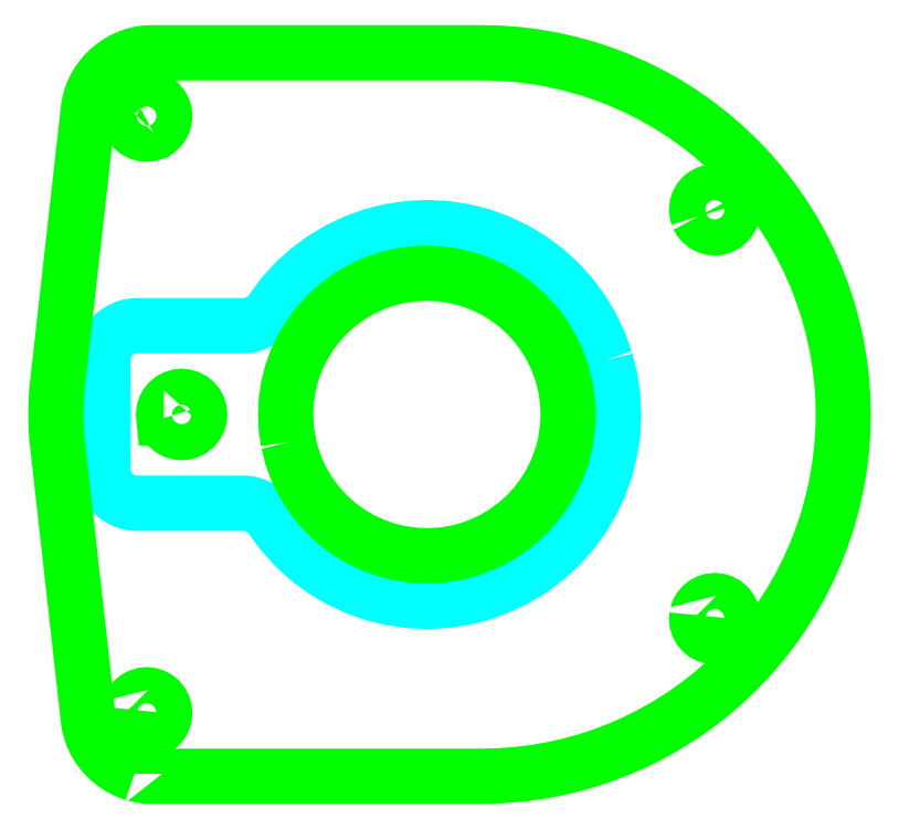
<metadata>
{"format":"dxf","ext":"dxf","renderer":"ezdxf+matplotlib","layout":"modelspace","background":"white","min_lineweight":24,"dpi":150}
</metadata>
<code>
0
SECTION
2
ENTITIES
0
LWPOLYLINE
8
pocket-1.1mm
90
  115
70
    1
43
0
10
673.4
20
87.95
10
673.9
20
85.89
10
674.2
20
83.8
10
674.3
20
81.69
10
674.2
20
79.57
10
673.9
20
77.48
10
673.4
20
75.42
10
672.7
20
73.43
10
671.8
20
71.52
10
670.7
20
69.7
10
669.4
20
68
10
668
20
66.43
10
666.4
20
65.01
10
664.7
20
63.75
10
662.9
20
62.66
10
661
20
61.76
10
659
20
61.04
10
657
20
60.53
10
654.9
20
60.22
10
652.7
20
60.11
10
650.6
20
60.22
10
648.5
20
60.53
10
646.5
20
61.04
10
644.5
20
61.76
10
642.6
20
62.66
10
640.8
20
63.75
10
639.1
20
65.01
10
637.5
20
66.43
10
636.1
20
68
10
634.8
20
69.7
10
634.7
20
69.87
10
634.6
20
70.04
10
634.4
20
70.21
10
634.2
20
70.37
10
634.1
20
70.52
10
633.9
20
70.67
10
633.7
20
70.8
10
633.4
20
70.93
10
633.2
20
71.04
10
633
20
71.14
10
632.8
20
71.23
10
632.5
20
71.31
10
632.3
20
71.36
10
632.1
20
71.4
10
631.9
20
71.43
10
631.7
20
71.44
10
619.3
20
71.44
10
618.8
20
71.47
10
618.3
20
71.55
10
617.9
20
71.69
10
617.4
20
71.89
10
617
20
72.13
10
616.7
20
72.42
10
616.3
20
72.76
10
616
20
73.13
10
615.8
20
73.53
10
615.6
20
73.97
10
615.5
20
74.42
10
615.4
20
74.88
10
615.3
20
75.35
10
615.3
20
75.89
10
615.3
20
76.43
10
615.3
20
88.02
10
615.4
20
88.49
10
615.5
20
88.96
10
615.6
20
89.41
10
615.8
20
89.84
10
616
20
90.24
10
616.3
20
90.62
10
616.7
20
90.95
10
617
20
91.24
10
617.4
20
91.49
10
617.9
20
91.68
10
618.3
20
91.82
10
618.8
20
91.91
10
619.3
20
91.94
10
631.7
20
91.94
10
631.9
20
91.94
10
632.1
20
91.97
10
632.3
20
92.01
10
632.5
20
92.07
10
632.8
20
92.14
10
633
20
92.23
10
633.2
20
92.33
10
633.4
20
92.44
10
633.7
20
92.57
10
633.9
20
92.71
10
634.1
20
92.85
10
634.2
20
93.01
10
634.4
20
93.17
10
634.6
20
93.33
10
634.7
20
93.5
10
634.8
20
93.67
10
636.1
20
95.37
10
637.5
20
96.94
10
639.1
20
98.36
10
640.8
20
99.62
10
642.6
20
100.7
10
644.5
20
101.6
10
646.5
20
102.3
10
648.5
20
102.8
10
650.6
20
103.2
10
652.7
20
103.3
10
654.9
20
103.2
10
656.9
20
102.8
10
659
20
102.3
10
661
20
101.6
10
662.9
20
100.7
10
664.7
20
99.62
10
666.4
20
98.36
10
668
20
96.94
10
669.4
20
95.37
10
670.7
20
93.67
10
671.8
20
91.86
10
672.7
20
89.94
0
LWPOLYLINE
8
profiling
90
  353
70
    1
43
0
10
619
20
40.21
10
618.3
20
40.43
10
618.3
20
40.43
10
618.3
20
40.43
10
618.3
20
40.43
10
617.7
20
40.7
10
617.7
20
40.7
10
617.1
20
41.03
10
617.1
20
41.03
10
617.1
20
41.03
10
617.1
20
41.03
10
616.6
20
41.41
10
616.6
20
41.41
10
616.1
20
41.83
10
616.1
20
41.83
10
616.1
20
41.83
10
616.1
20
41.83
10
615.6
20
42.3
10
615.6
20
42.3
10
615.1
20
42.82
10
615.1
20
42.82
10
615.1
20
42.82
10
615.1
20
42.82
10
614.8
20
43.36
10
614.8
20
43.36
10
614.4
20
43.94
10
614.4
20
43.94
10
614.4
20
43.94
10
614.4
20
43.94
10
614.1
20
44.54
10
614.1
20
44.54
10
613.9
20
45.15
10
613.9
20
45.15
10
613.9
20
45.15
10
613.9
20
45.15
10
613.7
20
45.78
10
613.7
20
45.78
10
613.6
20
46.42
10
613.6
20
46.42
10
613.6
20
46.42
10
613.6
20
46.42
10
610
20
78.46
10
610
20
78.46
10
610
20
78.46
10
610
20
78.79
10
610
20
78.79
10
610
20
78.79
10
610
20
78.79
10
610
20
79.15
10
610
20
79.15
10
610
20
79.15
10
610
20
79.53
10
610
20
79.53
10
610
20
79.53
10
609.9
20
79.94
10
609.9
20
79.94
10
609.9
20
79.94
10
609.9
20
80.36
10
609.9
20
80.36
10
609.9
20
80.36
10
609.9
20
80.79
10
609.9
20
80.79
10
609.9
20
80.79
10
609.9
20
81.24
10
609.9
20
81.24
10
609.9
20
81.24
10
609.9
20
81.69
10
609.9
20
81.69
10
609.9
20
81.69
10
609.9
20
82.13
10
609.9
20
82.13
10
609.9
20
82.13
10
609.9
20
82.58
10
609.9
20
82.58
10
609.9
20
82.58
10
609.9
20
83.01
10
609.9
20
83.01
10
609.9
20
83.01
10
609.9
20
83.43
10
609.9
20
83.43
10
609.9
20
83.43
10
610
20
83.84
10
610
20
83.84
10
610
20
83.84
10
610
20
84.22
10
610
20
84.22
10
610
20
84.22
10
610
20
84.58
10
610
20
84.58
10
610
20
84.58
10
610
20
84.92
10
610
20
84.92
10
610
20
84.92
10
613.6
20
117
10
613.6
20
117
10
613.6
20
117
10
613.6
20
117
10
613.7
20
117.6
10
613.7
20
117.6
10
613.9
20
118.2
10
613.9
20
118.2
10
613.9
20
118.2
10
613.9
20
118.2
10
614.1
20
118.8
10
614.1
20
118.8
10
614.4
20
119.4
10
614.4
20
119.4
10
614.4
20
119.4
10
614.4
20
119.4
10
614.8
20
120
10
614.8
20
120
10
615.1
20
120.6
10
615.1
20
120.6
10
615.1
20
120.6
10
615.1
20
120.6
10
615.6
20
121.1
10
615.6
20
121.1
10
616.1
20
121.5
10
616.1
20
121.5
10
616.1
20
121.5
10
616.1
20
121.5
10
616.6
20
122
10
616.6
20
122
10
617.1
20
122.3
10
617.1
20
122.3
10
617.1
20
122.3
10
617.1
20
122.3
10
617.7
20
122.7
10
617.7
20
122.7
10
618.3
20
122.9
10
618.3
20
122.9
10
618.3
20
122.9
10
618.3
20
122.9
10
619
20
123.2
10
619
20
123.2
10
619.6
20
123.3
10
619.6
20
123.3
10
619.6
20
123.3
10
619.6
20
123.3
10
620.3
20
123.4
10
620.3
20
123.4
10
620.3
20
123.4
10
620.3
20
123.4
10
620.9
20
123.4
10
620.9
20
123.4
10
659.1
20
123.4
10
659.1
20
123.4
10
659.1
20
123.4
10
659.1
20
123.4
10
661.1
20
123.4
10
661.1
20
123.4
10
661.1
20
123.4
10
663.2
20
123.2
10
663.2
20
123.2
10
663.2
20
123.2
10
665.2
20
123
10
665.2
20
123
10
665.2
20
123
10
667.2
20
122.6
10
667.2
20
122.6
10
667.2
20
122.6
10
669.2
20
122.2
10
669.2
20
122.2
10
669.2
20
122.2
10
671.2
20
121.6
10
671.2
20
121.6
10
671.2
20
121.6
10
673.2
20
121
10
673.2
20
121
10
673.2
20
121
10
675.1
20
120.3
10
675.1
20
120.3
10
675.1
20
120.3
10
676.9
20
119.4
10
676.9
20
119.4
10
676.9
20
119.4
10
678.8
20
118.5
10
678.8
20
118.5
10
678.8
20
118.5
10
680.6
20
117.5
10
680.6
20
117.5
10
680.6
20
117.5
10
682.3
20
116.4
10
682.3
20
116.4
10
682.3
20
116.4
10
684
20
115.2
10
684
20
115.2
10
684
20
115.2
10
685.6
20
114
10
685.6
20
114
10
685.6
20
114
10
687.1
20
112.6
10
687.1
20
112.6
10
687.1
20
112.6
10
688.6
20
111.2
10
688.6
20
111.2
10
688.6
20
111.2
10
690
20
109.7
10
690
20
109.7
10
690
20
109.7
10
691.4
20
108.2
10
691.4
20
108.2
10
691.4
20
108.2
10
692.6
20
106.6
10
692.6
20
106.6
10
692.6
20
106.6
10
693.8
20
104.9
10
693.8
20
104.9
10
693.8
20
104.9
10
694.9
20
103.2
10
694.9
20
103.2
10
694.9
20
103.2
10
695.9
20
101.4
10
695.9
20
101.4
10
695.9
20
101.4
10
696.8
20
99.54
10
696.8
20
99.54
10
696.8
20
99.54
10
697.7
20
97.66
10
697.7
20
97.66
10
697.7
20
97.66
10
698.4
20
95.75
10
698.4
20
95.75
10
698.4
20
95.75
10
699
20
93.81
10
699
20
93.81
10
699
20
93.81
10
699.6
20
91.83
10
699.6
20
91.83
10
699.6
20
91.83
10
700
20
89.83
10
700
20
89.83
10
700
20
89.83
10
700.4
20
87.81
10
700.4
20
87.81
10
700.4
20
87.81
10
700.6
20
85.78
10
700.6
20
85.78
10
700.6
20
85.78
10
700.8
20
83.74
10
700.8
20
83.74
10
700.8
20
83.74
10
700.8
20
81.69
10
700.8
20
81.69
10
700.8
20
81.69
10
700.8
20
79.64
10
700.8
20
79.64
10
700.8
20
79.64
10
700.6
20
77.59
10
700.6
20
77.59
10
700.6
20
77.59
10
700.4
20
75.56
10
700.4
20
75.56
10
700.4
20
75.56
10
700
20
73.54
10
700
20
73.54
10
700
20
73.54
10
699.6
20
71.54
10
699.6
20
71.54
10
699.6
20
71.54
10
699
20
69.57
10
699
20
69.57
10
699
20
69.57
10
698.4
20
67.62
10
698.4
20
67.62
10
698.4
20
67.62
10
697.7
20
65.71
10
697.7
20
65.71
10
697.7
20
65.71
10
696.8
20
63.83
10
696.8
20
63.83
10
696.8
20
63.83
10
695.9
20
62
10
695.9
20
62
10
695.9
20
62
10
694.9
20
60.22
10
694.9
20
60.22
10
694.9
20
60.22
10
693.8
20
58.49
10
693.8
20
58.49
10
693.8
20
58.49
10
692.6
20
56.81
10
692.6
20
56.81
10
692.6
20
56.81
10
691.4
20
55.2
10
691.4
20
55.2
10
691.4
20
55.2
10
690
20
53.65
10
690
20
53.65
10
690
20
53.65
10
688.6
20
52.16
10
688.6
20
52.16
10
688.6
20
52.16
10
687.1
20
50.75
10
687.1
20
50.75
10
687.1
20
50.75
10
685.6
20
49.41
10
685.6
20
49.41
10
685.6
20
49.41
10
684
20
48.15
10
684
20
48.15
10
684
20
48.15
10
682.3
20
46.97
10
682.3
20
46.97
10
682.3
20
46.97
10
680.6
20
45.87
10
680.6
20
45.87
10
680.6
20
45.87
10
678.8
20
44.86
10
678.8
20
44.86
10
678.8
20
44.86
10
676.9
20
43.94
10
676.9
20
43.94
10
676.9
20
43.94
10
675.1
20
43.11
10
675.1
20
43.11
10
675.1
20
43.11
10
673.2
20
42.37
10
673.2
20
42.37
10
673.2
20
42.37
10
671.2
20
41.73
10
671.2
20
41.73
10
671.2
20
41.73
10
669.2
20
41.18
10
669.2
20
41.18
10
669.2
20
41.18
10
667.2
20
40.74
10
667.2
20
40.74
10
667.2
20
40.74
10
665.2
20
40.39
10
665.2
20
40.39
10
665.2
20
40.39
10
663.2
20
40.13
10
663.2
20
40.13
10
663.2
20
40.13
10
661.1
20
39.98
10
661.1
20
39.98
10
661.1
20
39.98
10
659.1
20
39.93
10
659.1
20
39.93
10
659.1
20
39.93
10
620.9
20
39.93
10
620.9
20
39.93
10
620.9
20
39.93
10
620.3
20
39.97
10
620.3
20
39.97
10
620.3
20
39.97
10
619.6
20
40.06
10
619.6
20
40.06
10
619.6
20
40.06
10
619.6
20
40.06
10
619
20
40.21
10
619
20
40.21
0
LWPOLYLINE
8
profiling
90
   37
70
    1
43
0
10
622.4
20
81.28
10
622.5
20
80.89
10
622.7
20
80.53
10
622.9
20
80.21
10
623.3
20
79.95
10
623.6
20
79.76
10
624
20
79.64
10
624.4
20
79.6
10
624.8
20
79.64
10
625.2
20
79.76
10
625.6
20
79.95
10
625.9
20
80.21
10
626.1
20
80.53
10
626.3
20
80.89
10
626.5
20
81.28
10
626.5
20
81.69
10
626.5
20
82.09
10
626.3
20
82.48
10
626.1
20
82.85
10
625.9
20
83.16
10
625.6
20
83.42
10
625.6
20
83.42
10
625.6
20
83.42
10
625.2
20
83.61
10
624.8
20
83.73
10
624.4
20
83.77
10
624
20
83.73
10
623.6
20
83.61
10
623.3
20
83.42
10
622.9
20
83.16
10
622.7
20
82.85
10
622.7
20
82.85
10
622.5
20
82.48
10
622.4
20
82.09
10
622.3
20
81.69
10
622.3
20
81.47
10
622.4
20
81.28
0
LWPOLYLINE
8
profiling
90
  163
70
    1
43
0
10
636.7
20
78.5
10
637.1
20
76.95
10
637.7
20
75.44
10
638.3
20
74
10
639.2
20
72.62
10
640.1
20
71.34
10
641.2
20
70.15
10
642.3
20
69.2
10
642.4
20
69.08
10
643.7
20
68.12
10
645
20
67.3
10
646.5
20
66.62
10
648
20
66.08
10
649.6
20
65.69
10
651.1
20
65.45
10
652.7
20
65.37
10
654.3
20
65.45
10
655.9
20
65.69
10
657.5
20
66.08
10
659
20
66.62
10
660.4
20
67.3
10
661.6
20
68.02
10
661.8
20
68.12
10
662.4
20
68.54
10
662.9
20
68.97
10
662.9
20
68.97
10
662.9
20
68.97
10
663.1
20
69.08
10
663.6
20
69.51
10
663.6
20
69.51
10
664
20
69.88
10
664
20
69.88
10
664.3
20
70.15
10
664.5
20
70.34
10
664.5
20
70.34
10
664.9
20
70.82
10
664.9
20
70.82
10
664.9
20
70.82
10
665.3
20
71.29
10
665.3
20
71.29
10
665.3
20
71.29
10
665.4
20
71.34
10
665.7
20
71.76
10
665.7
20
71.79
10
665.7
20
71.79
10
666.3
20
72.62
10
666.4
20
72.72
10
666.4
20
72.77
10
666.4
20
72.77
10
666.7
20
73.28
10
666.7
20
73.28
10
666.8
20
73.35
10
667
20
73.77
10
667
20
73.77
10
667
20
73.77
10
667.1
20
74
10
667.3
20
74.27
10
667.5
20
74.78
10
667.5
20
74.78
10
667.7
20
75.27
10
667.7
20
75.27
10
667.7
20
75.27
10
667.8
20
75.44
10
667.9
20
75.67
10
667.9
20
75.77
10
667.9
20
75.77
10
668
20
75.96
10
668.2
20
76.59
10
668.4
20
76.95
10
668.4
20
77.26
10
668.4
20
77.26
10
668.5
20
77.43
10
668.6
20
77.77
10
668.7
20
78.25
10
668.7
20
78.25
10
668.7
20
78.25
10
668.7
20
78.25
10
668.8
20
78.5
10
668.8
20
78.74
10
668.8
20
78.74
10
668.8
20
78.74
10
668.9
20
79.24
10
668.9
20
79.24
10
669
20
80.09
10
669
20
80.22
10
669
20
80.22
10
669.1
20
81.69
10
669
20
83.16
10
669
20
83.16
10
669
20
83.29
10
669
20
83.29
10
668.9
20
84.14
10
668.8
20
84.63
10
668.8
20
84.63
10
668.8
20
84.87
10
668.7
20
85.12
10
668.7
20
85.12
10
668.6
20
85.59
10
668.4
20
86.41
10
668.4
20
86.42
10
668.2
20
86.97
10
668.1
20
87.26
10
668
20
87.36
10
667.9
20
87.6
10
667.9
20
87.6
10
667.9
20
87.6
10
667.8
20
87.93
10
667.3
20
89.1
10
667.3
20
89.1
10
667.3
20
89.1
10
667.3
20
89.1
10
667.3
20
89.1
10
667.1
20
89.38
10
667.1
20
89.38
10
666.7
20
90.09
10
666.7
20
90.09
10
666.7
20
90.09
10
666.6
20
90.23
10
666.4
20
90.6
10
666.4
20
90.6
10
666.4
20
90.6
10
666.3
20
90.75
10
666.1
20
91.09
10
666.1
20
91.09
10
666.1
20
91.09
10
666
20
91.21
10
666
20
91.21
10
665.4
20
92.04
10
665.1
20
92.32
10
664.5
20
93.03
10
664.4
20
93.1
10
664.3
20
93.22
10
663.1
20
94.3
10
661.8
20
95.25
10
661.8
20
95.25
10
660.4
20
96.07
10
659.5
20
96.51
10
659.1
20
96.71
10
659.1
20
96.71
10
659.1
20
96.71
10
659
20
96.76
10
657.5
20
97.3
10
655.9
20
97.68
10
654.3
20
97.92
10
652.7
20
98
10
651.1
20
97.92
10
649.6
20
97.68
10
648
20
97.3
10
646.5
20
96.76
10
645
20
96.07
10
643.7
20
95.25
10
642.4
20
94.3
10
641.2
20
93.22
10
640.1
20
92.03
10
639.2
20
90.75
10
638.3
20
89.38
10
637.7
20
87.93
10
637.1
20
86.42
10
636.7
20
84.87
10
636.5
20
83.29
10
636.4
20
81.69
10
636.5
20
80.09
10
636.7
20
78.5
0
LWPOLYLINE
8
profiling
90
   40
70
    1
43
0
10
618.3
20
47.65
10
618.3
20
47.24
10
618.3
20
47.21
10
618.3
20
47.07
10
618.3
20
46.94
10
618.4
20
46.61
10
618.4
20
46.44
10
618.6
20
46.08
10
618.9
20
45.77
10
619.2
20
45.51
10
619.6
20
45.31
10
620
20
45.2
10
620.4
20
45.15
10
620.8
20
45.2
10
621.2
20
45.31
10
621.5
20
45.51
10
621.8
20
45.77
10
622
20
45.91
10
622.1
20
46.08
10
622.3
20
46.35
10
622.3
20
46.44
10
622.4
20
46.83
10
622.5
20
47.24
10
622.4
20
47.65
10
622.3
20
48.04
10
622.1
20
48.4
10
621.8
20
48.72
10
621.5
20
48.98
10
621.3
20
49.1
10
621.2
20
49.17
10
620.8
20
49.29
10
620.4
20
49.33
10
620
20
49.29
10
619.6
20
49.17
10
619.2
20
48.98
10
618.9
20
48.72
10
618.7
20
48.53
10
618.6
20
48.4
10
618.4
20
48.04
10
618.3
20
47.65
0
LWPOLYLINE
8
profiling
90
   45
70
    1
43
0
10
684.1
20
104.5
10
684.3
20
104.2
10
684.5
20
103.8
10
684.8
20
103.6
10
685
20
103.5
10
685.2
20
103.4
10
685.4
20
103.3
10
685.6
20
103.3
10
686
20
103.2
10
686.4
20
103.3
10
686.8
20
103.4
10
687.2
20
103.6
10
687.5
20
103.8
10
687.7
20
104.1
10
687.7
20
104.2
10
687.8
20
104.3
10
687.9
20
104.5
10
688
20
104.7
10
688
20
104.9
10
688.1
20
105.3
10
688.1
20
105.5
10
688.1
20
105.5
10
688.1
20
105.5
10
688
20
105.7
10
688
20
105.7
10
688
20
105.7
10
687.9
20
106.1
10
687.7
20
106.5
10
687.5
20
106.8
10
687.2
20
107.1
10
686.9
20
107.2
10
686.8
20
107.3
10
686.4
20
107.4
10
686
20
107.4
10
685.8
20
107.4
10
685.6
20
107.4
10
685.2
20
107.3
10
684.8
20
107.1
10
684.5
20
106.8
10
684.3
20
106.5
10
684.1
20
106.1
10
683.9
20
105.7
10
683.9
20
105.3
10
683.9
20
104.9
10
684.1
20
104.5
0
LWPOLYLINE
8
profiling
90
   48
70
    1
43
0
10
683.9
20
58.53
10
683.9
20
58.12
10
683.9
20
57.71
10
684.1
20
57.32
10
684.3
20
56.96
10
684.5
20
56.64
10
684.8
20
56.45
10
684.8
20
56.38
10
685.2
20
56.19
10
685.6
20
56.07
10
686
20
56.03
10
686.4
20
56.07
10
686.8
20
56.19
10
687.1
20
56.33
10
687.1
20
56.33
10
687.1
20
56.33
10
687.2
20
56.38
10
687.5
20
56.64
10
687.7
20
56.96
10
687.9
20
57.32
10
688
20
57.71
10
688.1
20
57.91
10
688.1
20
57.91
10
688.1
20
57.91
10
688.1
20
58.12
10
688.1
20
58.3
10
688
20
58.53
10
688
20
58.78
10
687.9
20
58.92
10
687.9
20
59.01
10
687.7
20
59.28
10
687.5
20
59.6
10
687.2
20
59.86
10
686.8
20
60.05
10
686.4
20
60.17
10
686
20
60.21
10
685.6
20
60.17
10
685.4
20
60.11
10
685.4
20
60.11
10
685.2
20
60.05
10
684.8
20
59.86
10
684.5
20
59.6
10
684.3
20
59.28
10
684.1
20
59.01
10
684.1
20
59.01
10
684.1
20
59.01
10
684.1
20
58.92
10
683.9
20
58.53
0
LWPOLYLINE
8
profiling
90
   35
70
    1
43
0
10
621.2
20
114.2
10
621.5
20
114.4
10
621.8
20
114.7
10
622.1
20
115
10
622.3
20
115.3
10
622.4
20
115.7
10
622.5
20
116.1
10
622.4
20
116.5
10
622.3
20
116.9
10
622.1
20
117.3
10
621.8
20
117.6
10
621.5
20
117.9
10
621.2
20
118.1
10
620.8
20
118.2
10
620.4
20
118.2
10
620
20
118.2
10
619.8
20
118.1
10
619.6
20
118.1
10
619.2
20
117.9
10
619.1
20
117.7
10
618.9
20
117.6
10
618.6
20
117.3
10
618.4
20
116.9
10
618.3
20
116.5
10
618.3
20
116.1
10
618.3
20
115.7
10
618.4
20
115.3
10
618.6
20
115
10
618.9
20
114.6
10
619.2
20
114.4
10
619.6
20
114.2
10
620
20
114.1
10
620.4
20
114
10
620.8
20
114.1
10
621.2
20
114.2
0
ENDSEC
0
EOF

</code>
